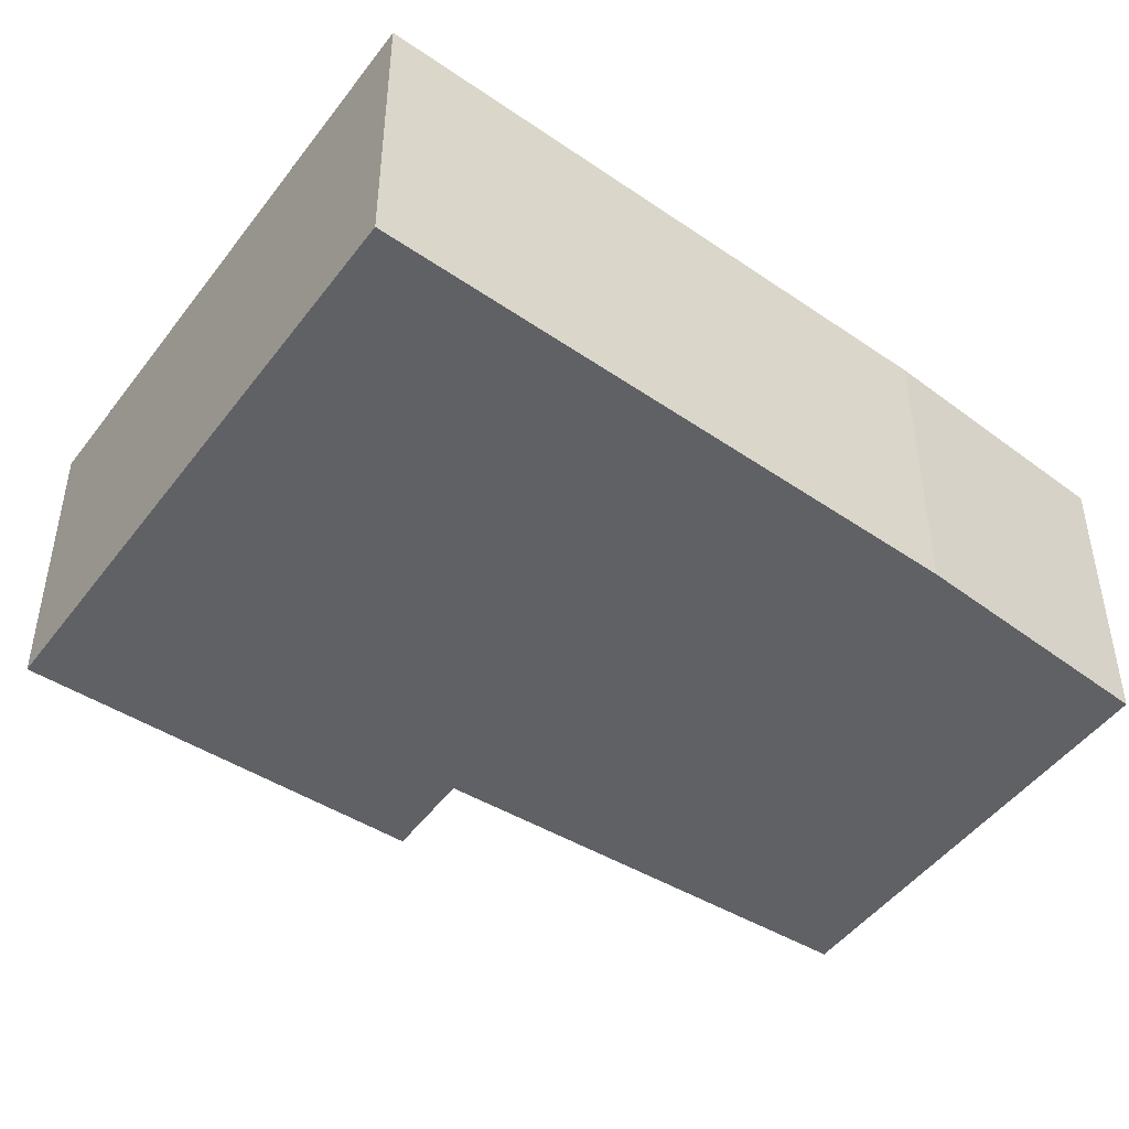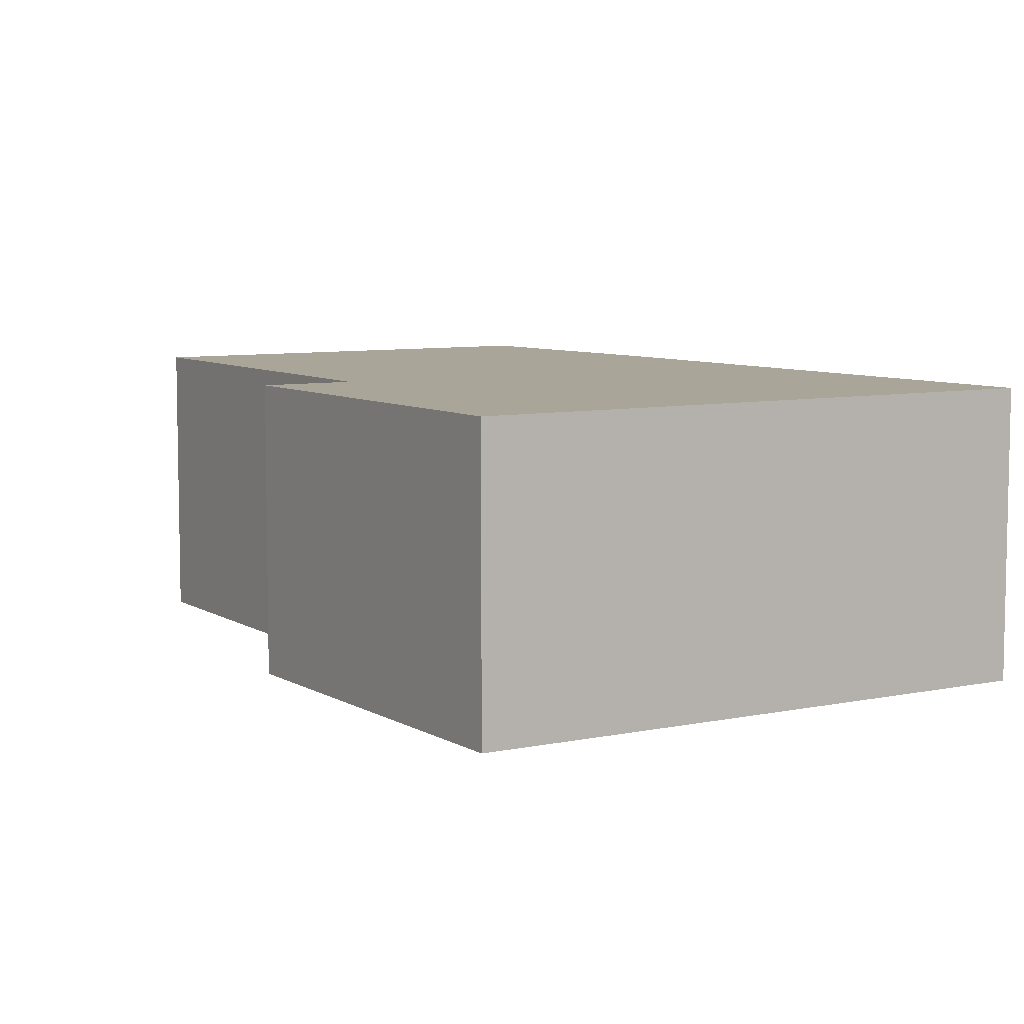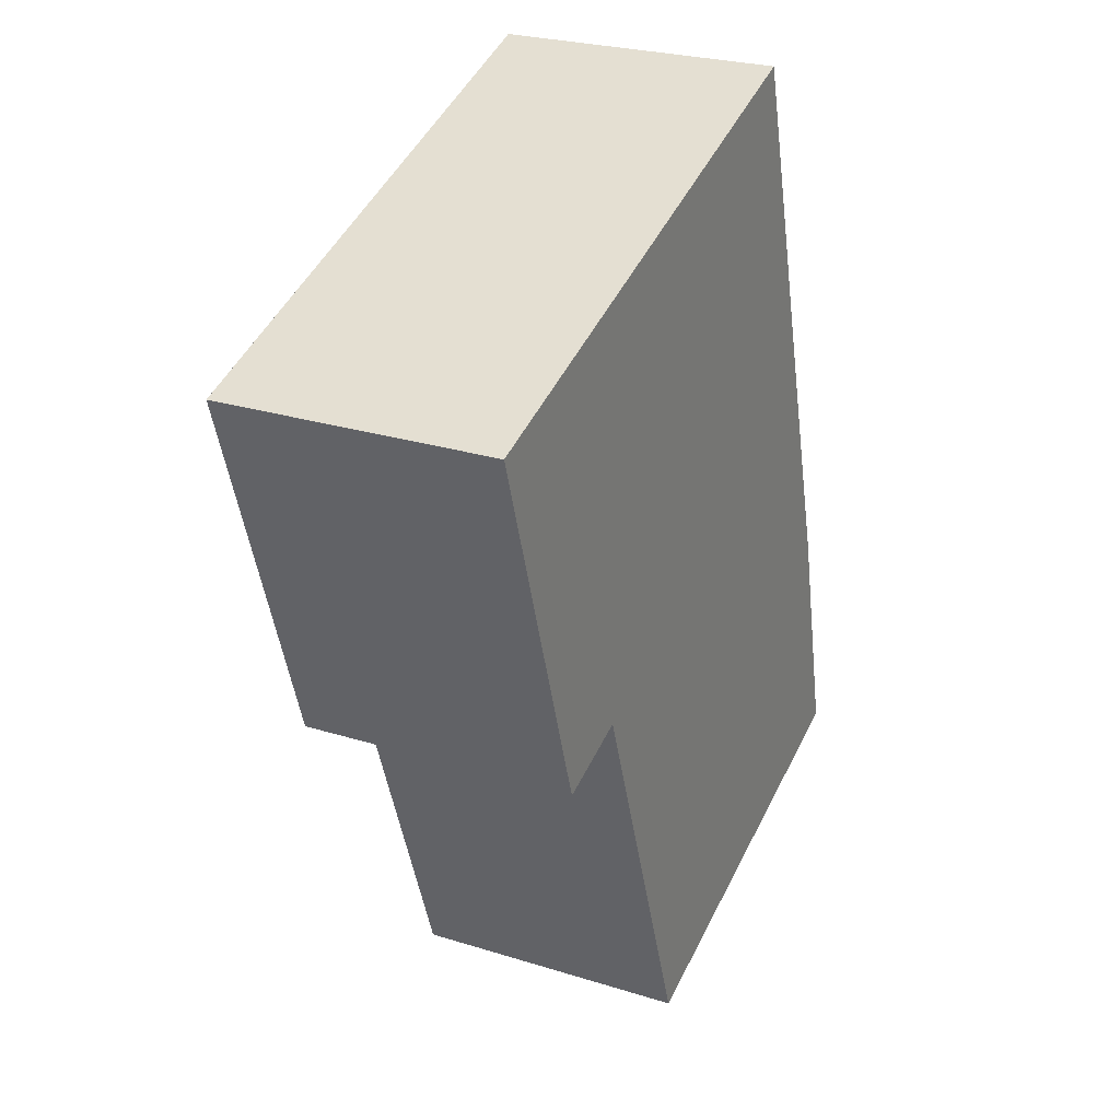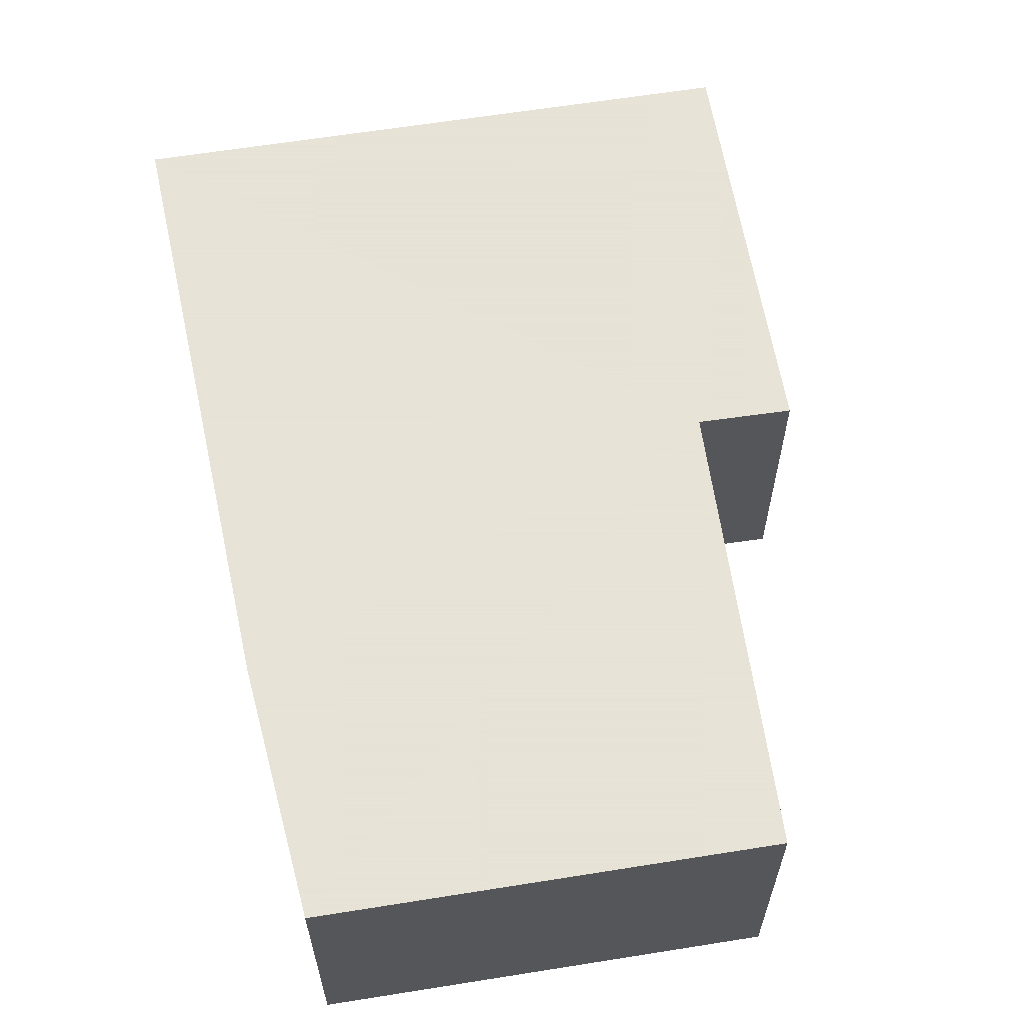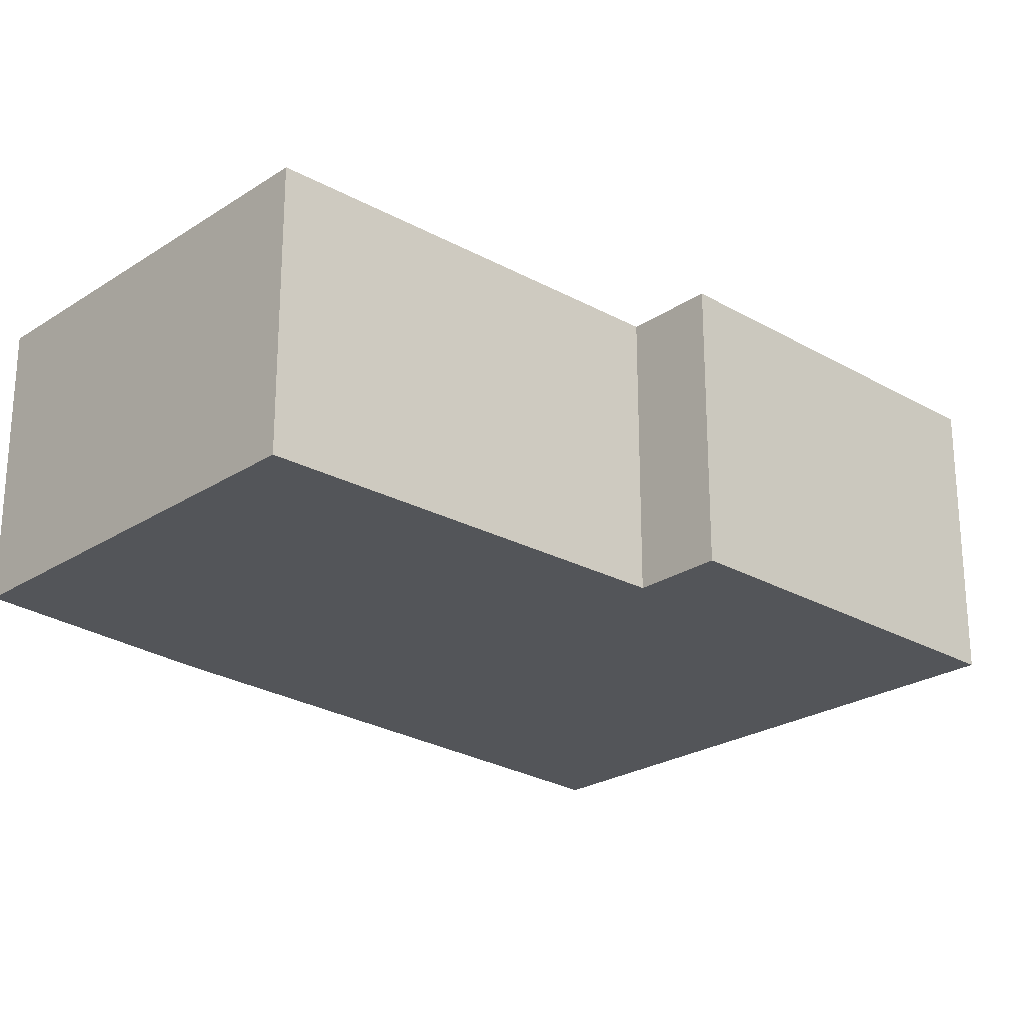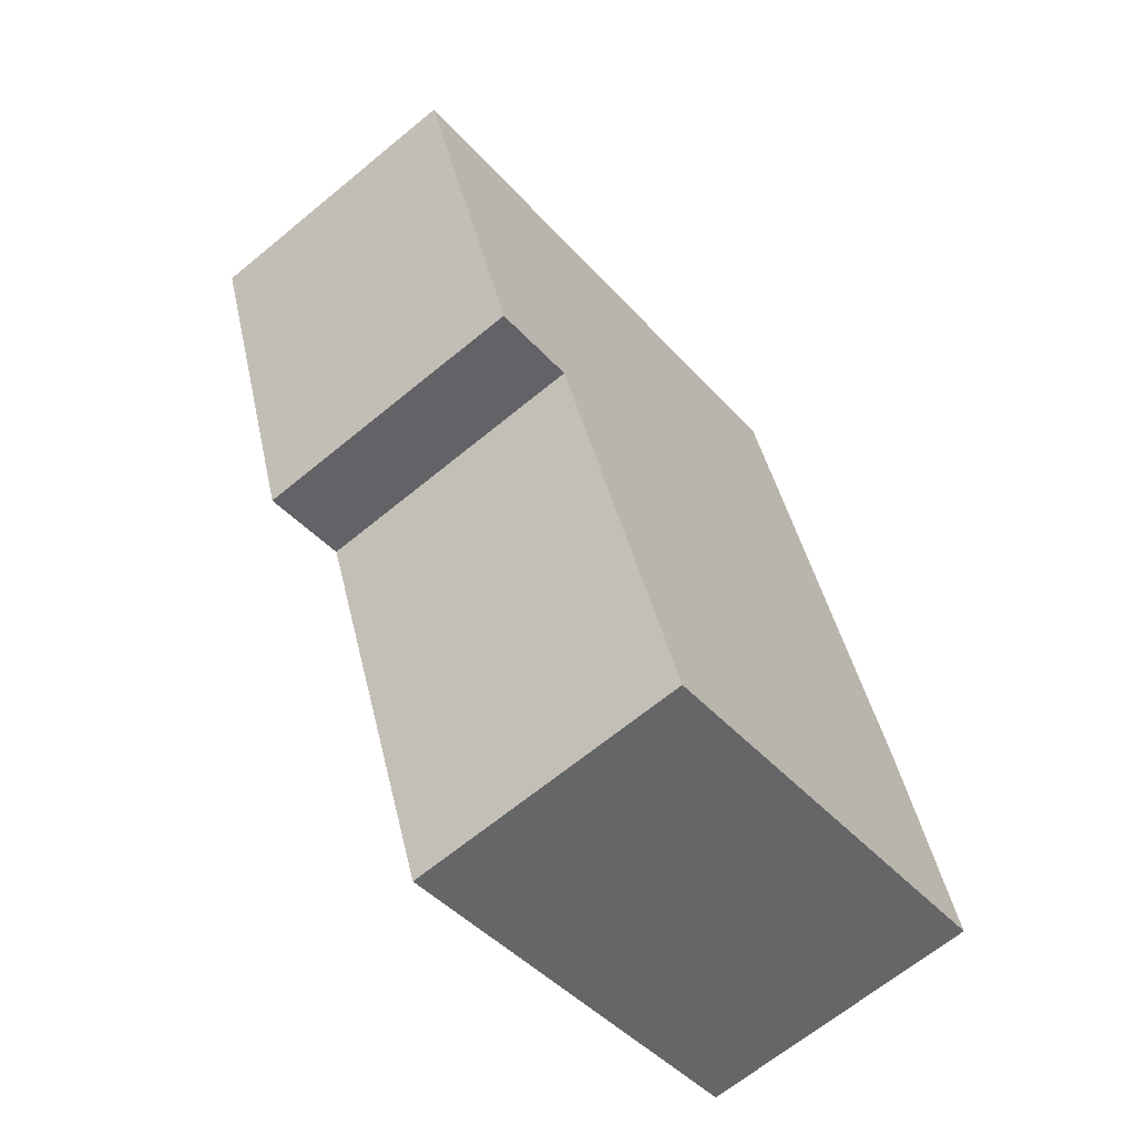
<metadata>
{"format":"obj","ext":"obj","renderer":"f3d","projection":"perspective","resolution":1024,"background":"white","views":[{"elev":-47.3,"azim":36.4,"up":"+Y"},{"elev":7.4,"azim":-50.2,"up":"+Y"},{"elev":26.0,"azim":-63.6,"up":"+Z"},{"elev":62.8,"azim":152.1,"up":"+Y"},{"elev":-24.2,"azim":-151.7,"up":"+Y"},{"elev":-65.8,"azim":-50.3,"up":"+Z"}]}
</metadata>
<code>
v  0.37 3.026 -1.131
v  2.245 3.026 -3.746
v  1.331 3.026 -4.072
v  8.237 3.026 -6.671
v  3.816 3.026 -8.167
v  7.641 3.026 -4.095
v  5.936 3.026 2.011
v  0 3.026 1.853e-16
v  0.064 3.026 0.022
v  1.331 2.493e-16 -4.072
v  0.37 6.925e-17 -1.131
v  0 0 0
v  3.816 5.001e-16 -8.167
v  2.245 2.294e-16 -3.746
v  5.936 -1.231e-16 2.011
v  0.064 -1.347e-18 0.022
v  7.641 2.507e-16 -4.095
v  8.237 4.085e-16 -6.671
g defaultobject
f 1 2 3
f 2 4 5
f 4 2 6
f 6 2 7
f 7 2 1
f 7 1 8
f 7 8 9
f 10 1 3
f 1 10 11
f 1 11 8
f 8 11 12
f 13 2 5
f 2 13 14
f 12 9 8
f 9 12 7
f 7 12 15
f 15 12 16
f 15 6 7
f 6 15 17
f 17 4 6
f 4 17 18
f 18 5 4
f 5 18 13
f 14 3 2
f 3 14 10
f 17 13 18
f 13 17 15
f 13 15 14
f 14 15 16
f 14 16 10
f 10 16 11
f 11 16 12

</code>
